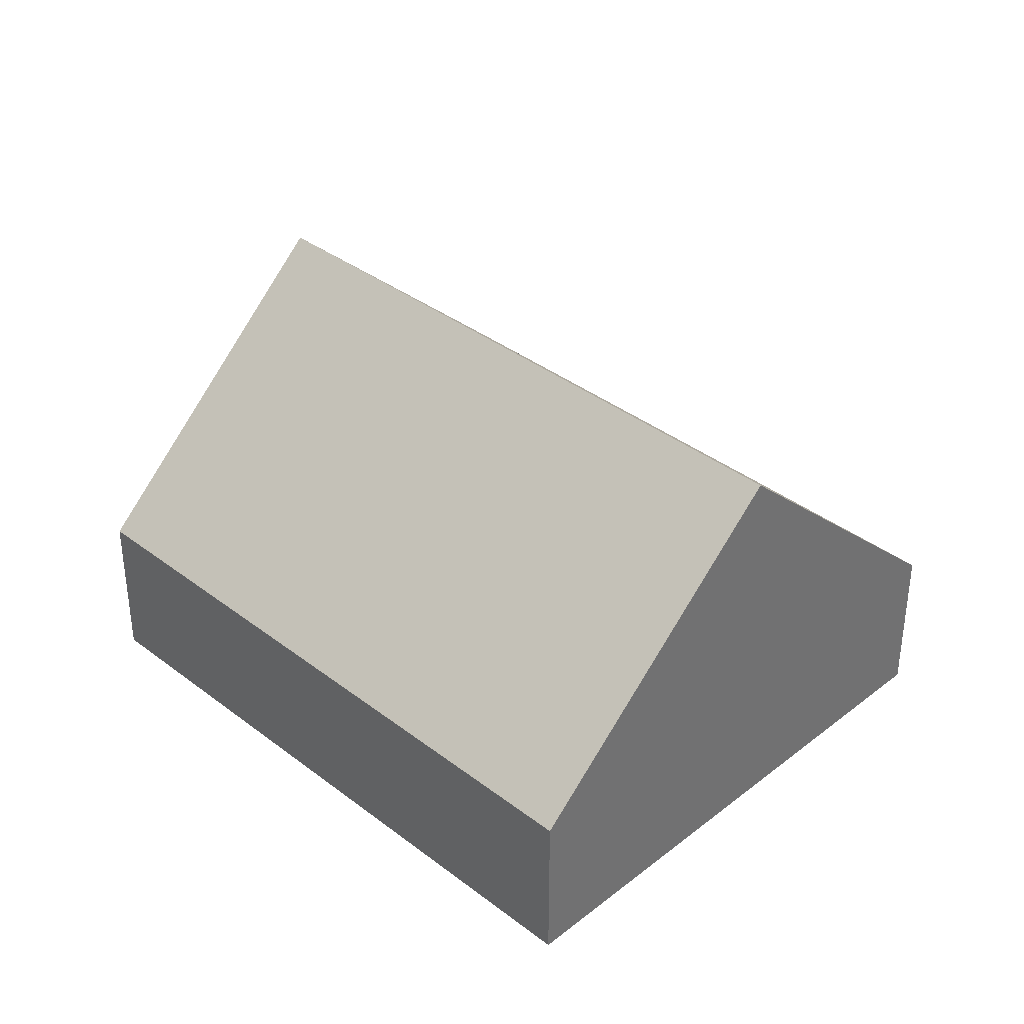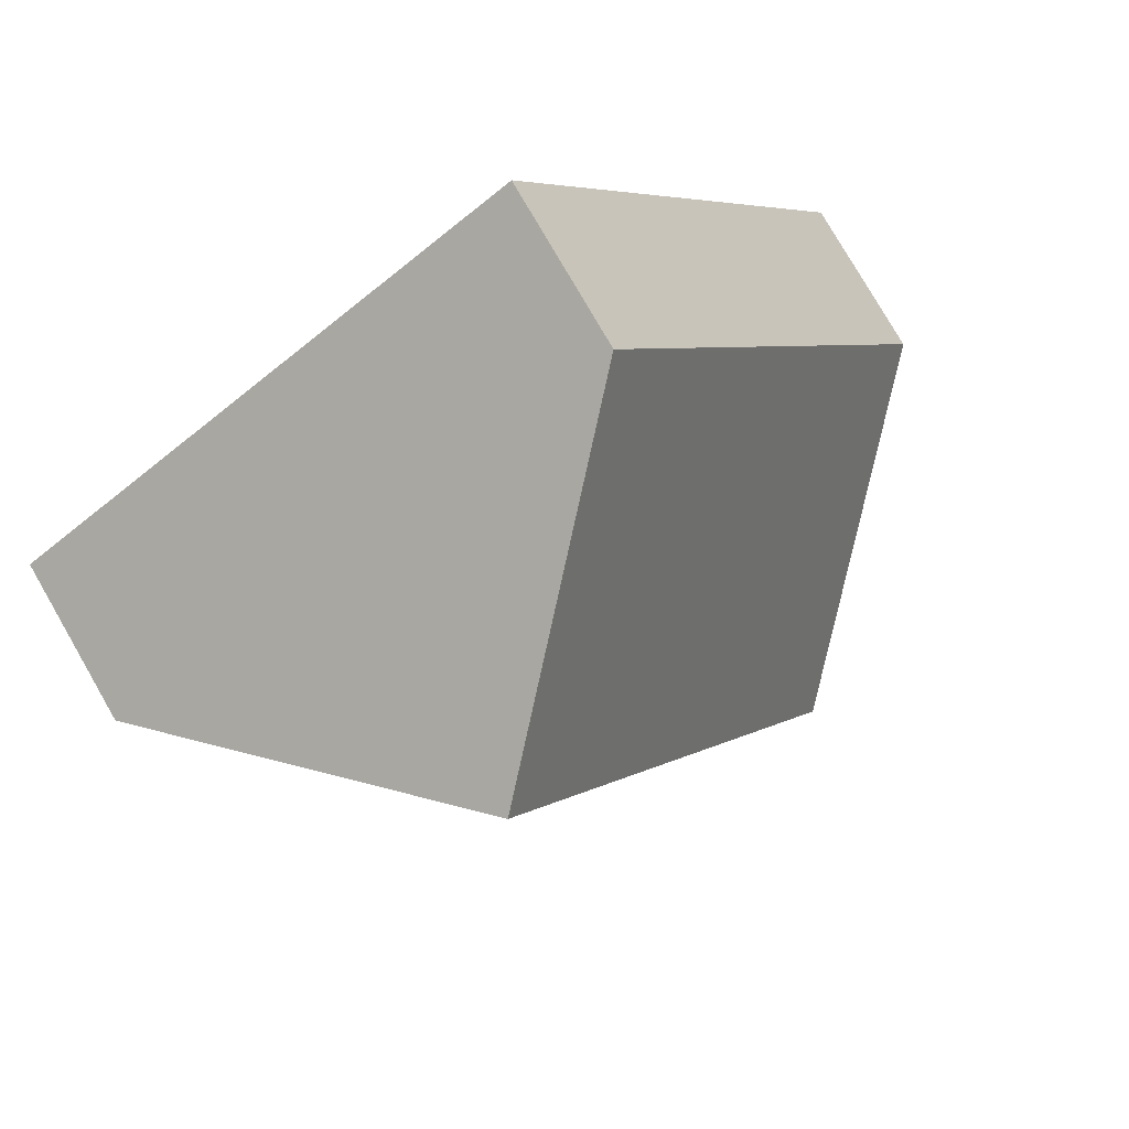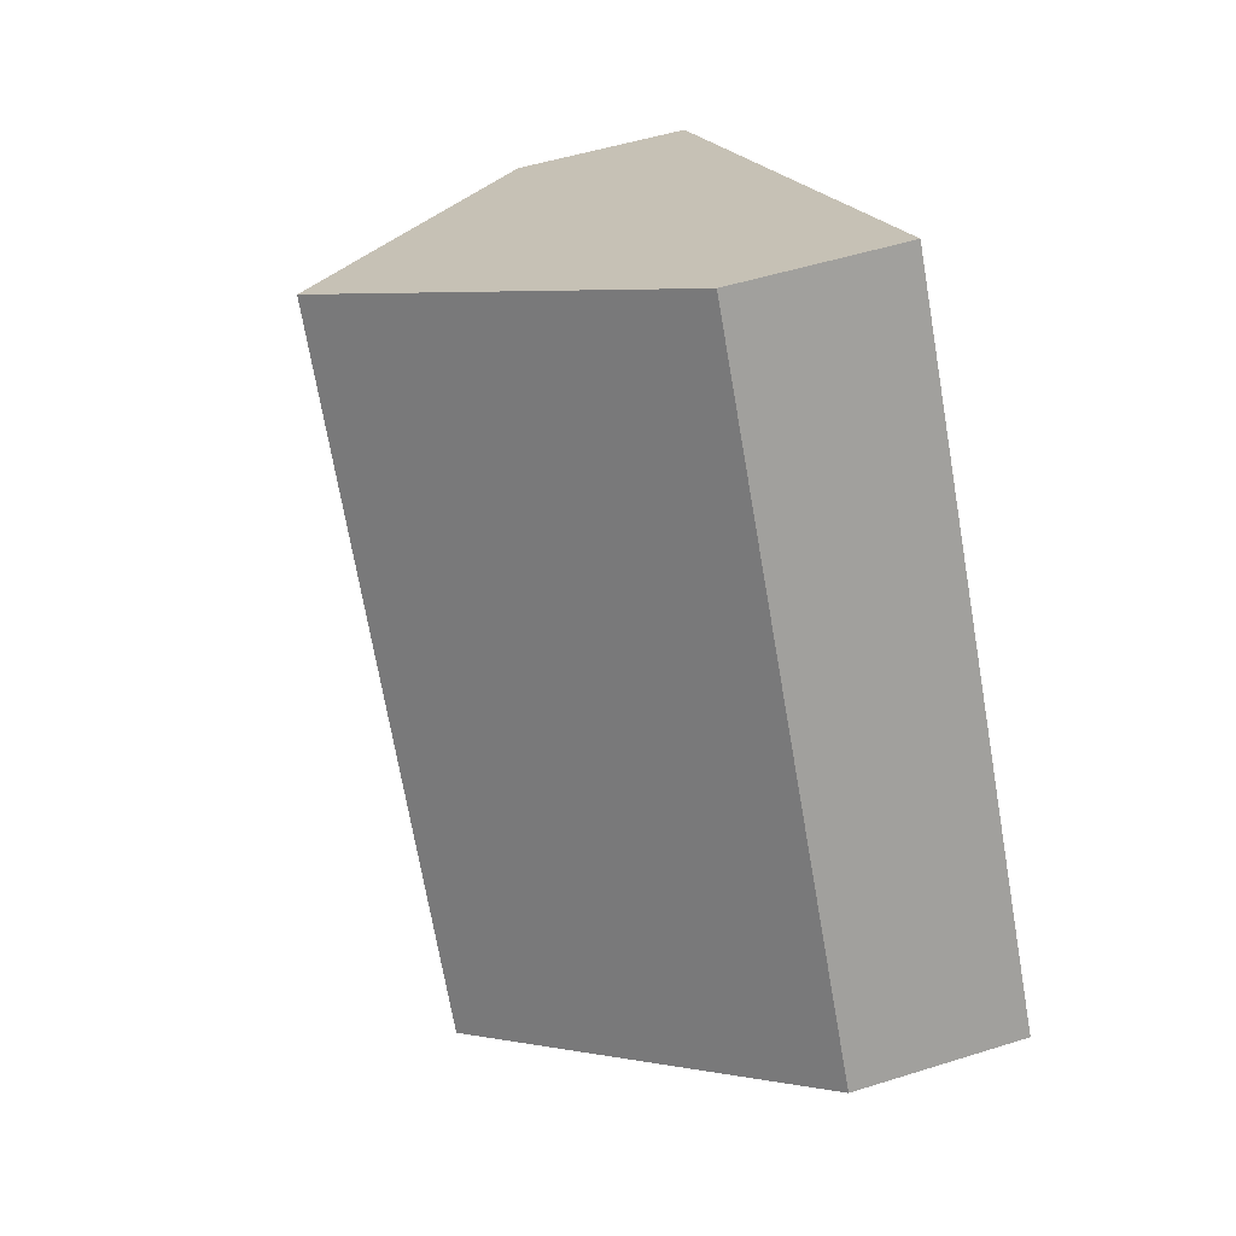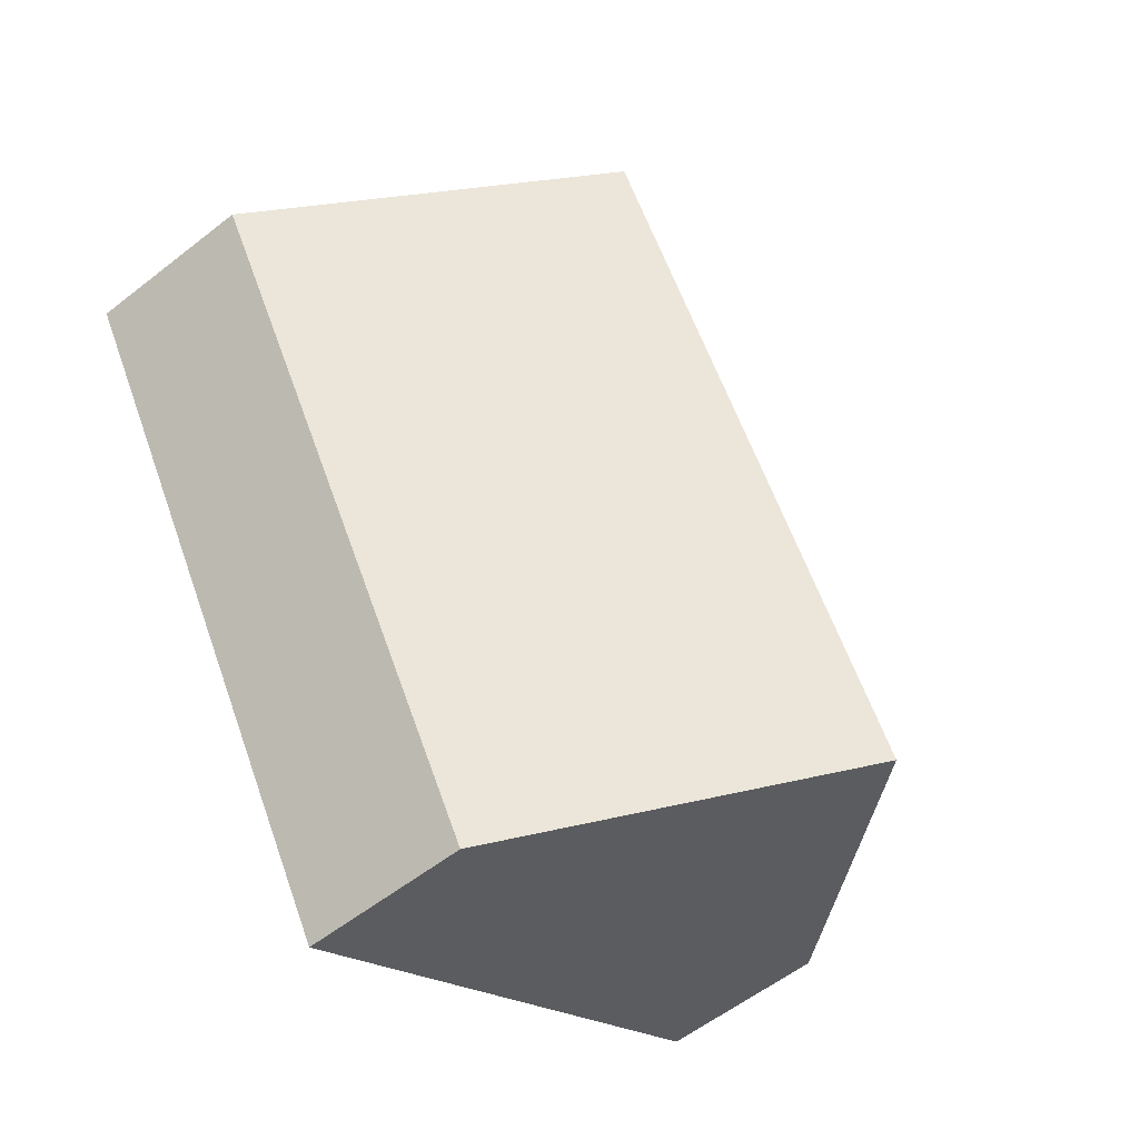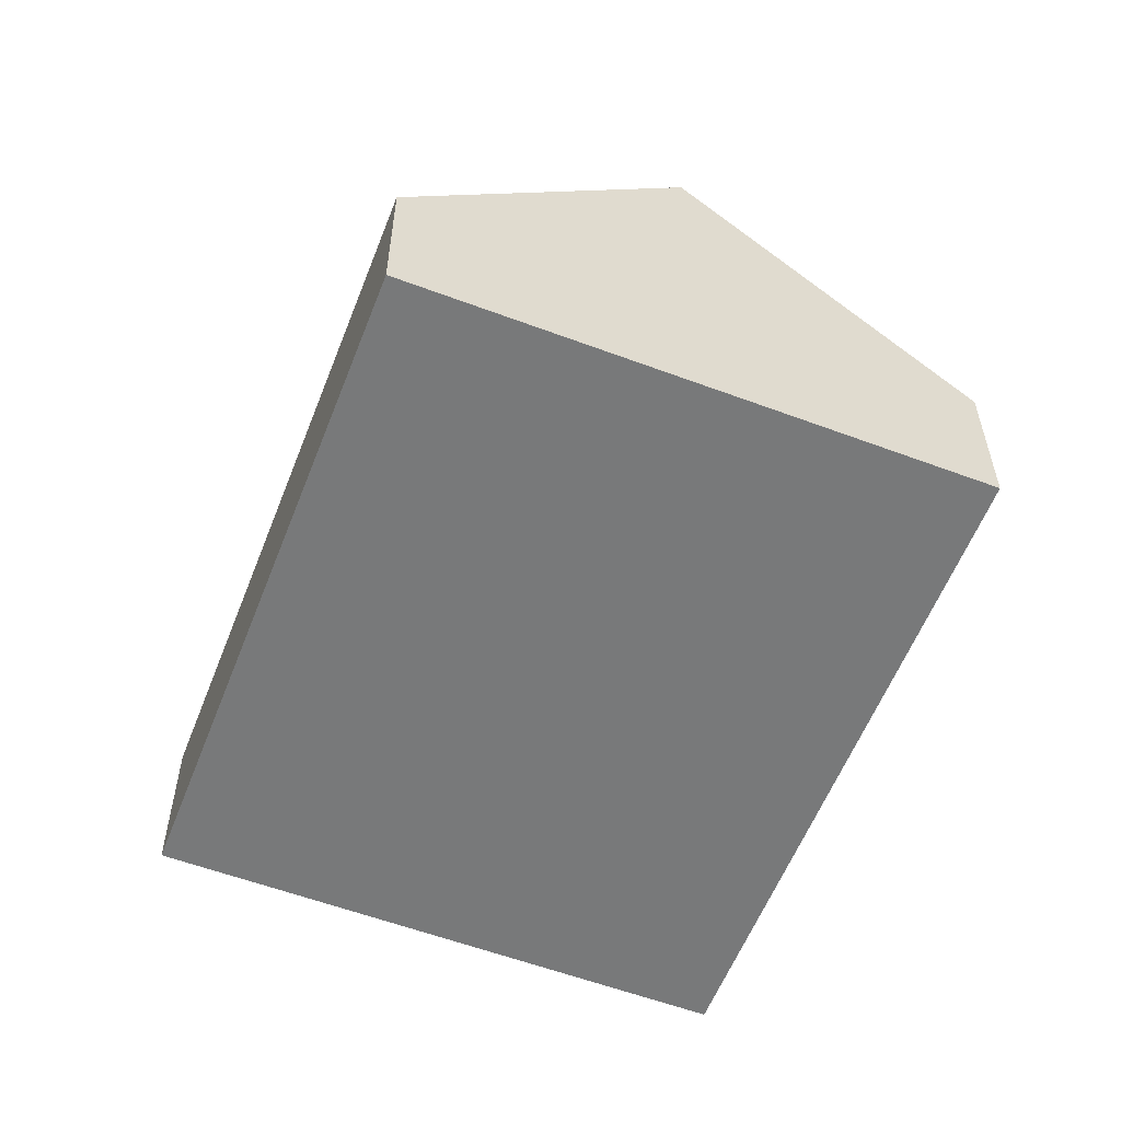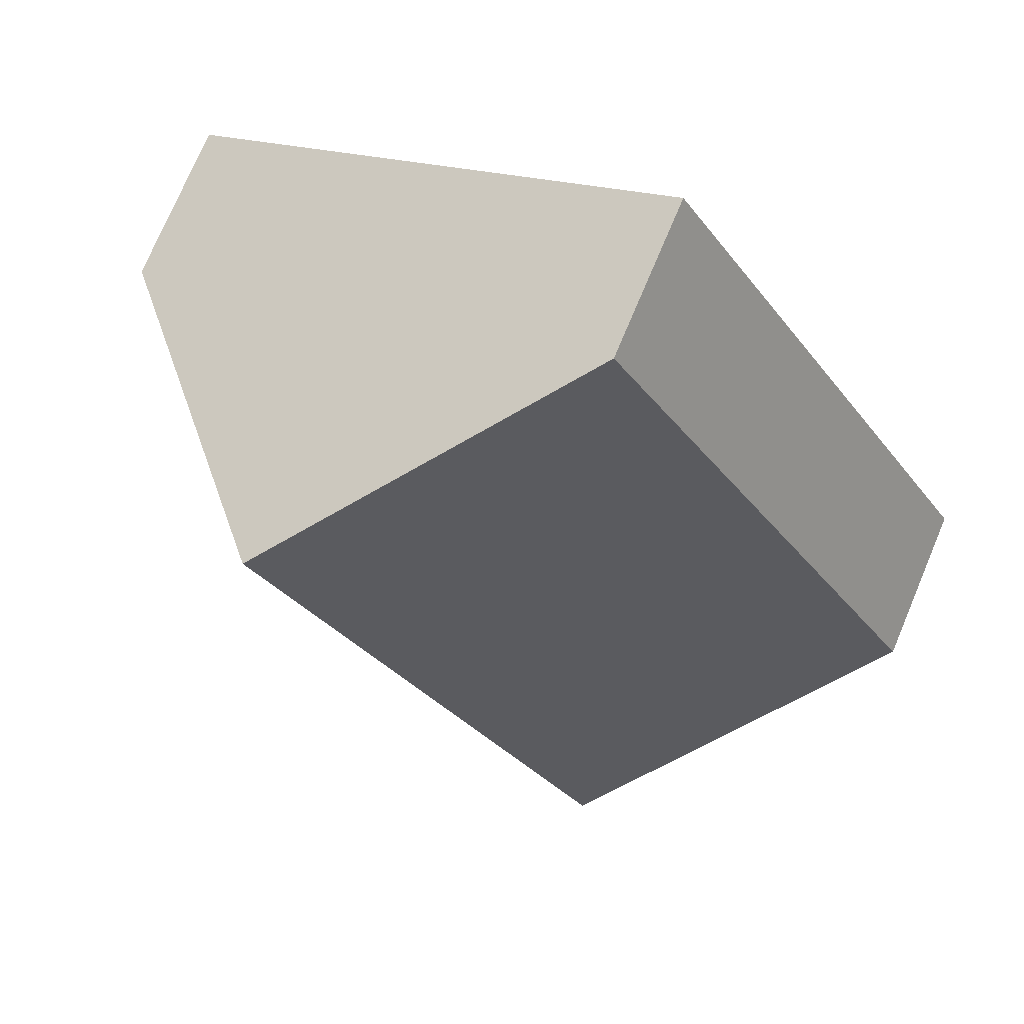
<metadata>
{"format":"obj","ext":"obj","renderer":"f3d","projection":"perspective","resolution":1024,"background":"white","views":[{"elev":37.0,"azim":-14.2,"up":"+Y"},{"elev":78.3,"azim":150.0,"up":"+Z"},{"elev":50.3,"azim":-109.1,"up":"+Z"},{"elev":-56.8,"azim":129.3,"up":"+Z"},{"elev":-57.7,"azim":9.9,"up":"+Y"},{"elev":74.9,"azim":-157.1,"up":"+Z"}]}
</metadata>
<code>
v  11.05 7.805 7.918
v  9.181 2.966 -5.549
v  4.59 7.805 -2.774
v  15.64 2.967 5.144
v  6.463 2.967 10.69
v  0 2.967 1.817e-16
v  6.463 -6.548e-16 10.69
v  11.05 -4.848e-16 7.918
v  15.64 -3.15e-16 5.144
v  9.181 3.398e-16 -5.549
v  4.59 1.699e-16 -2.774
v  0 0 0
g defaultobject
f 1 2 3
f 2 1 4
f 5 3 6
f 3 5 1
f 7 1 5
f 1 7 8
f 1 8 4
f 4 8 9
f 9 2 4
f 2 9 10
f 10 3 2
f 3 10 11
f 3 11 6
f 6 11 12
f 12 5 6
f 5 12 7
f 8 10 9
f 10 8 7
f 10 7 11
f 11 7 12

</code>
